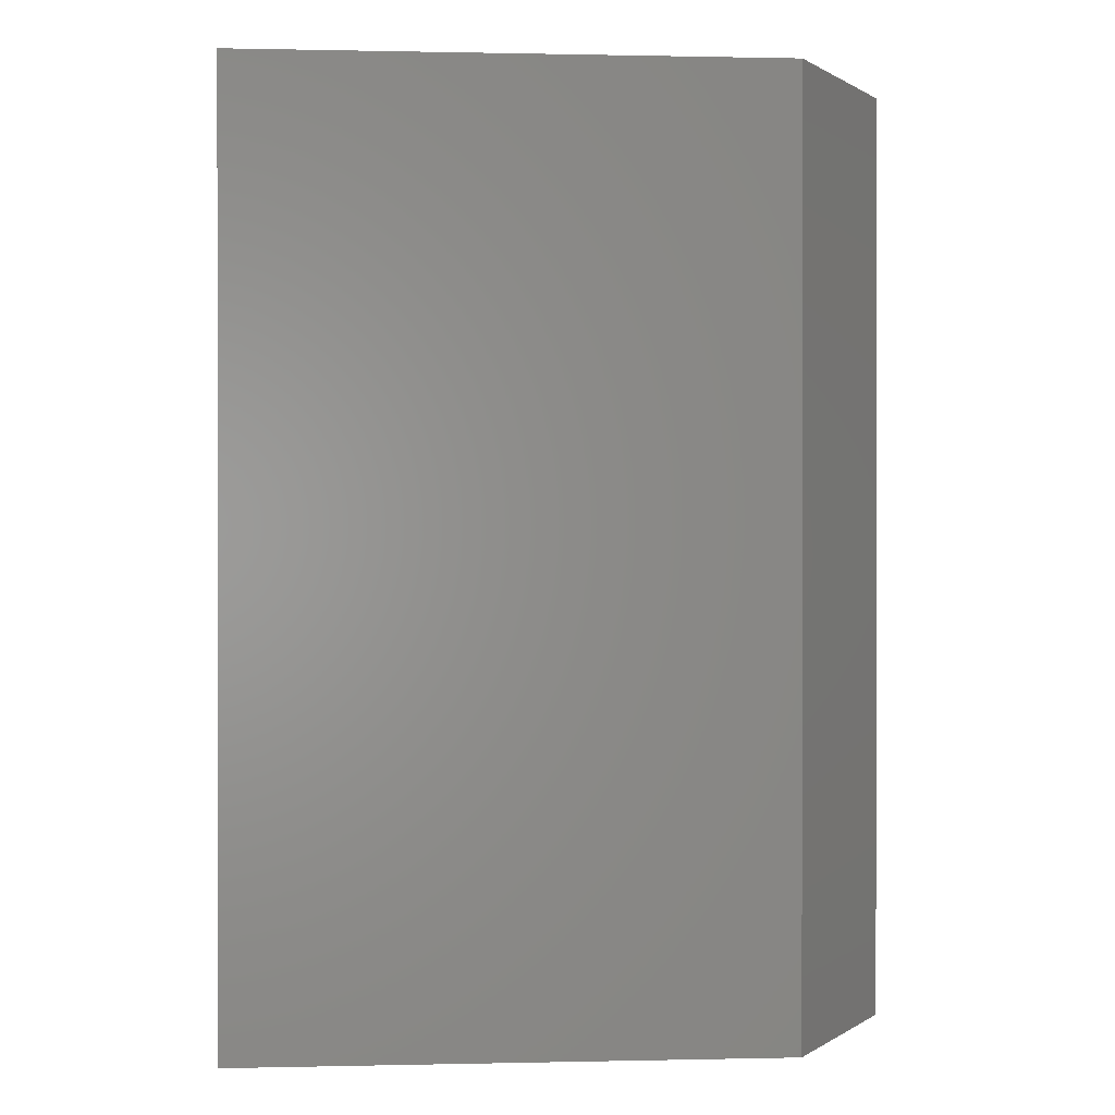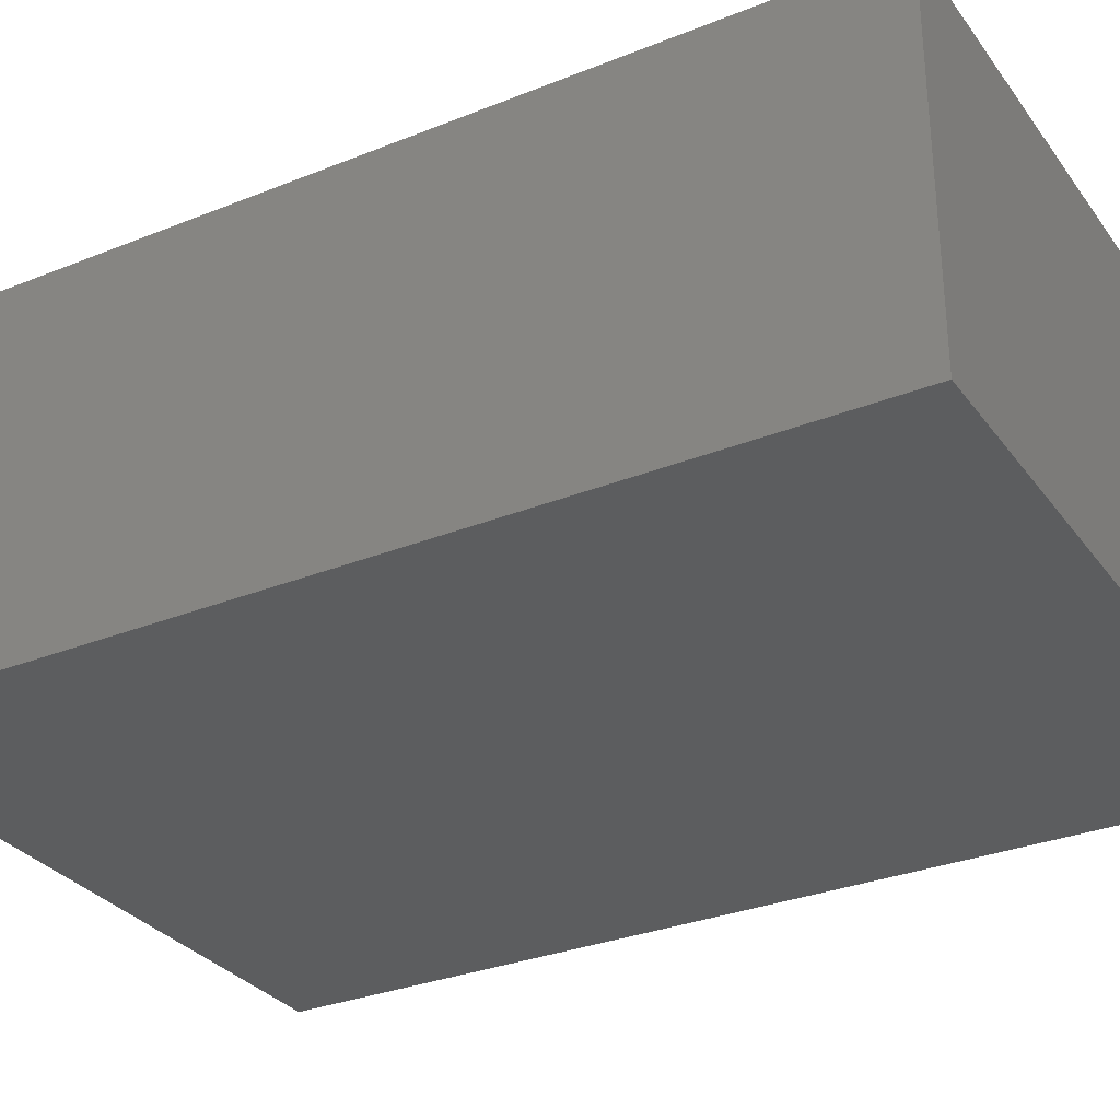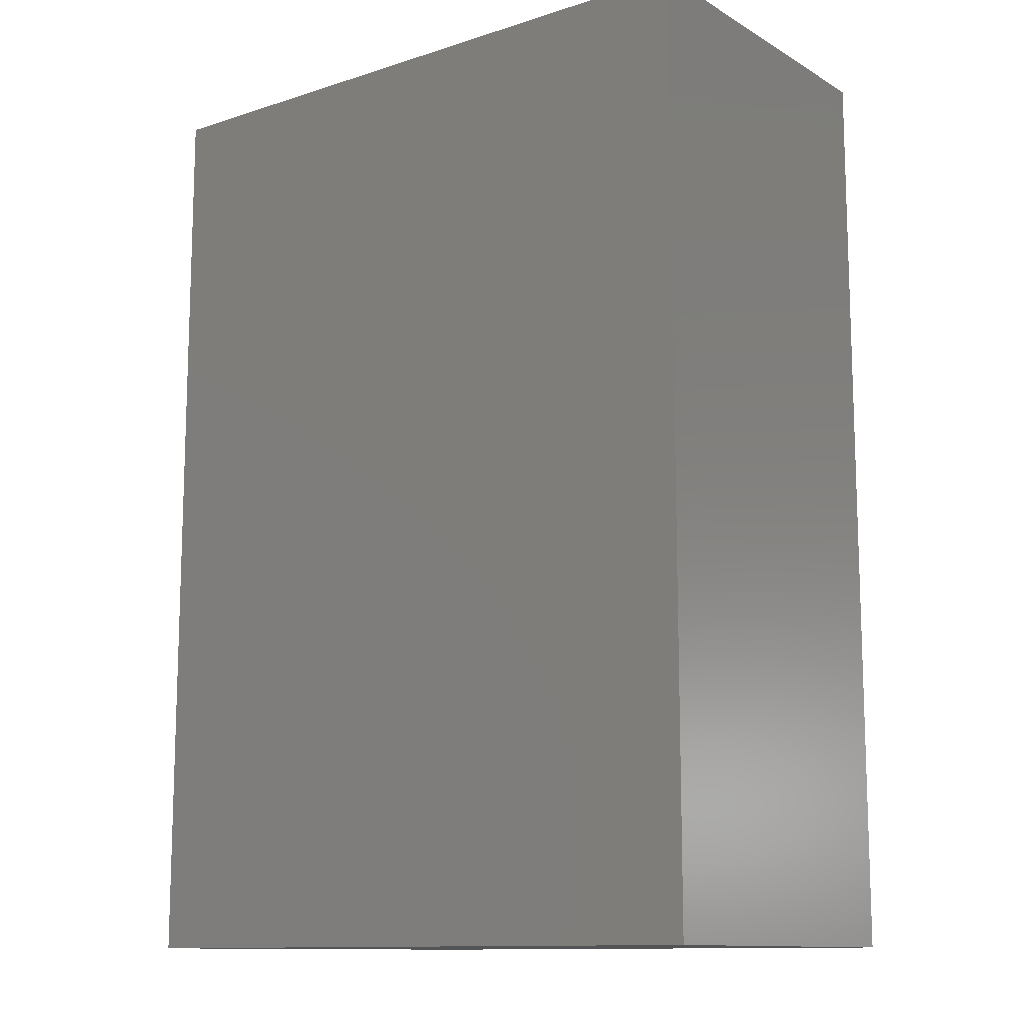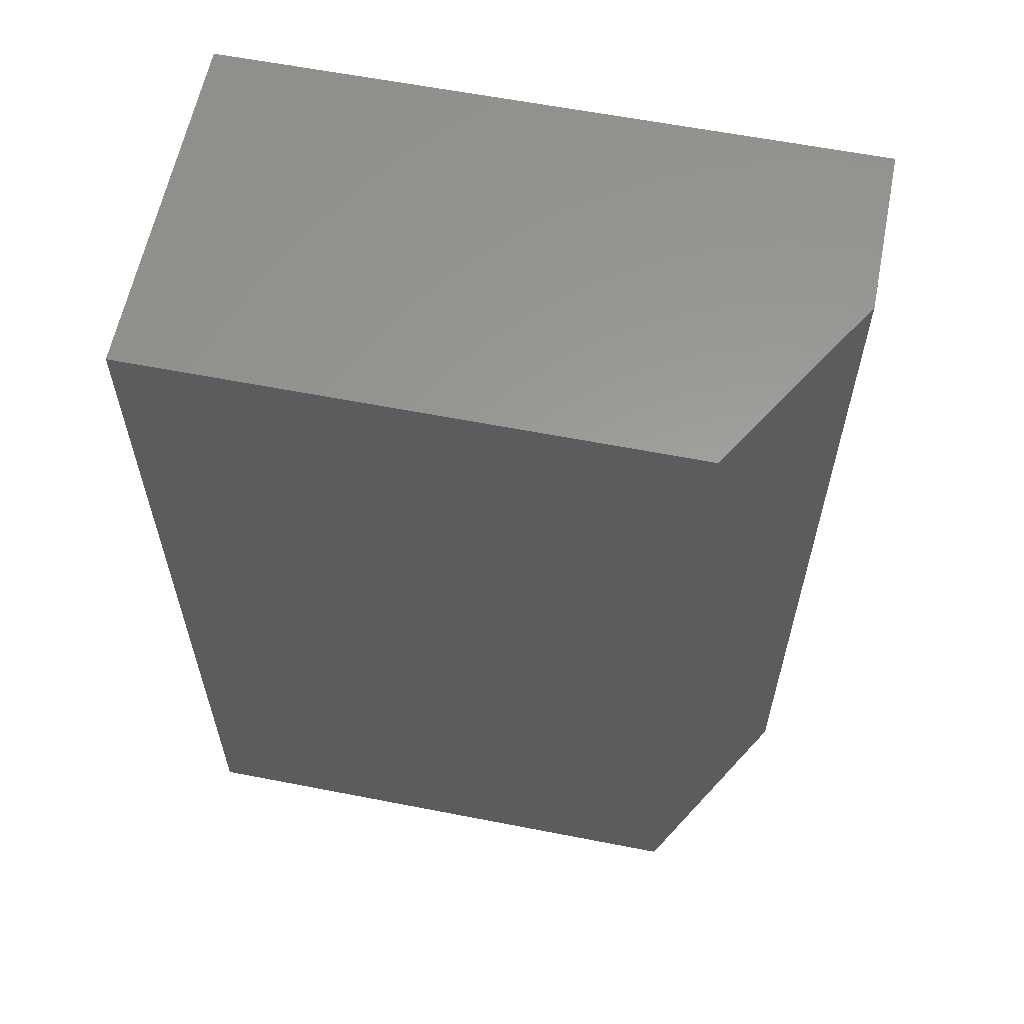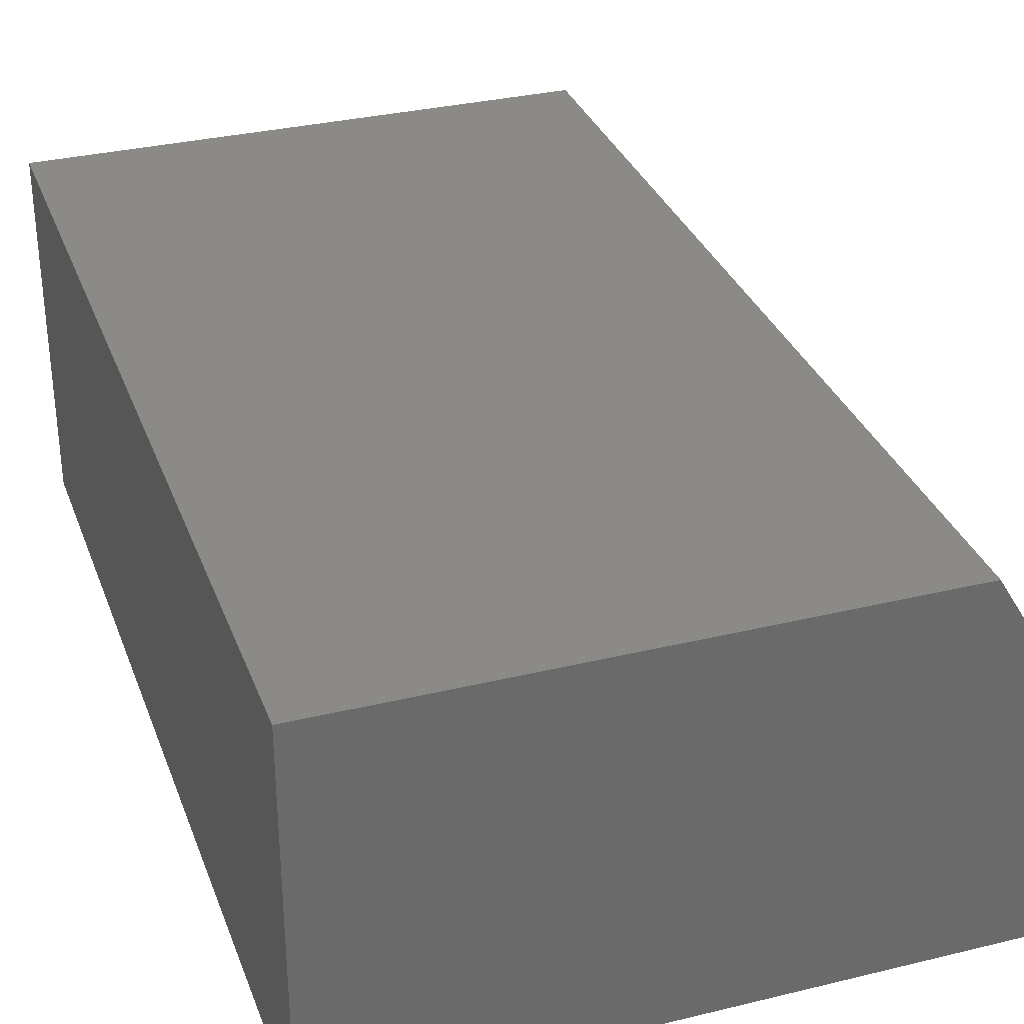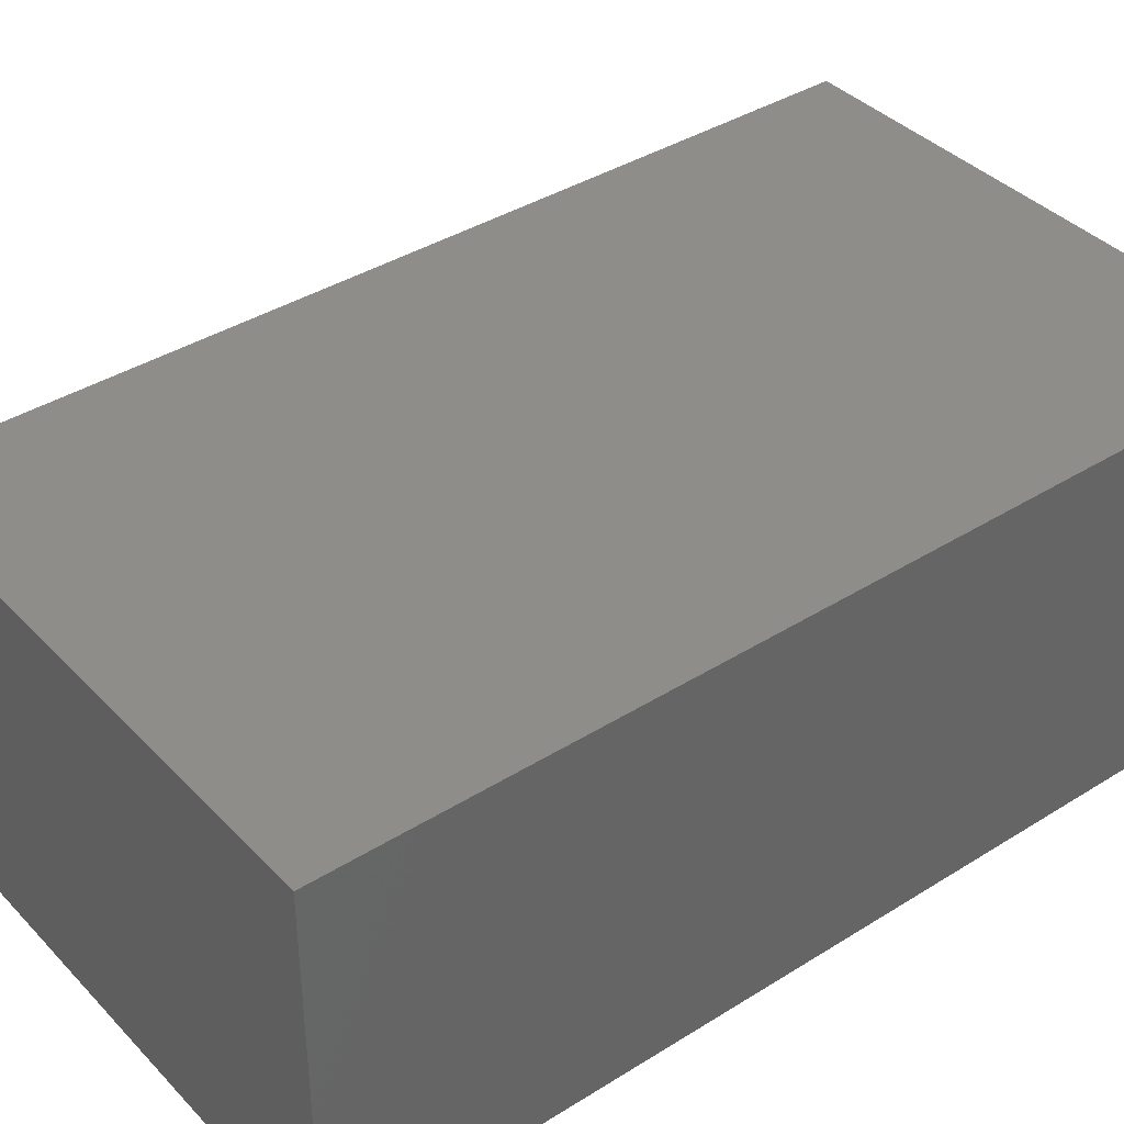
<metadata>
{"format":"stl","ext":"stl","renderer":"f3d","projection":"perspective","resolution":1024,"background":"white","views":[{"elev":0.4,"azim":175.3,"up":"+Z"},{"elev":-30.9,"azim":119.9,"up":"+Y"},{"elev":-12.1,"azim":37.1,"up":"+Z"},{"elev":60.4,"azim":-168.7,"up":"+Z"},{"elev":32.4,"azim":161.3,"up":"+Y"},{"elev":38.8,"azim":51.8,"up":"+Y"}]}
</metadata>
<code>
# stl→obj: 10 verts, 16 faces
v -0.2734 -0.1484 0.3906
v 0 -0.1484 0.3906
v -0.2734 -0.07689 0.3906
v 0 0.001234 0.3906
v -0.2266 0.001234 0.3906
v -0.2266 0.001234 0
v 0 0.001234 0
v -0.2734 -0.07689 0
v 0 -0.1484 0
v -0.2734 -0.1484 0
f 1 2 3
f 3 2 4
f 3 4 5
f 6 7 8
f 8 7 9
f 8 9 10
f 8 10 3
f 3 10 1
f 7 6 4
f 4 6 5
f 5 6 3
f 3 6 8
f 9 7 2
f 2 7 4
f 10 9 1
f 1 9 2

</code>
